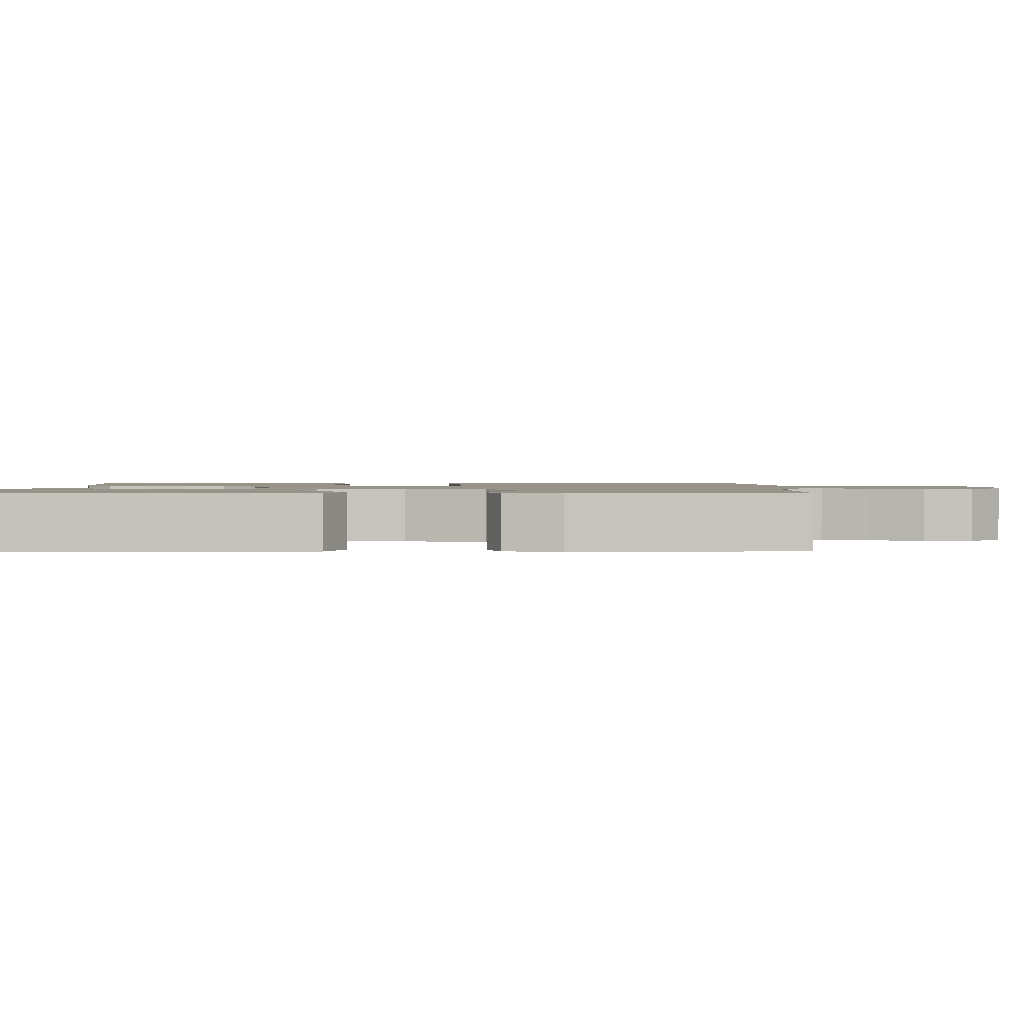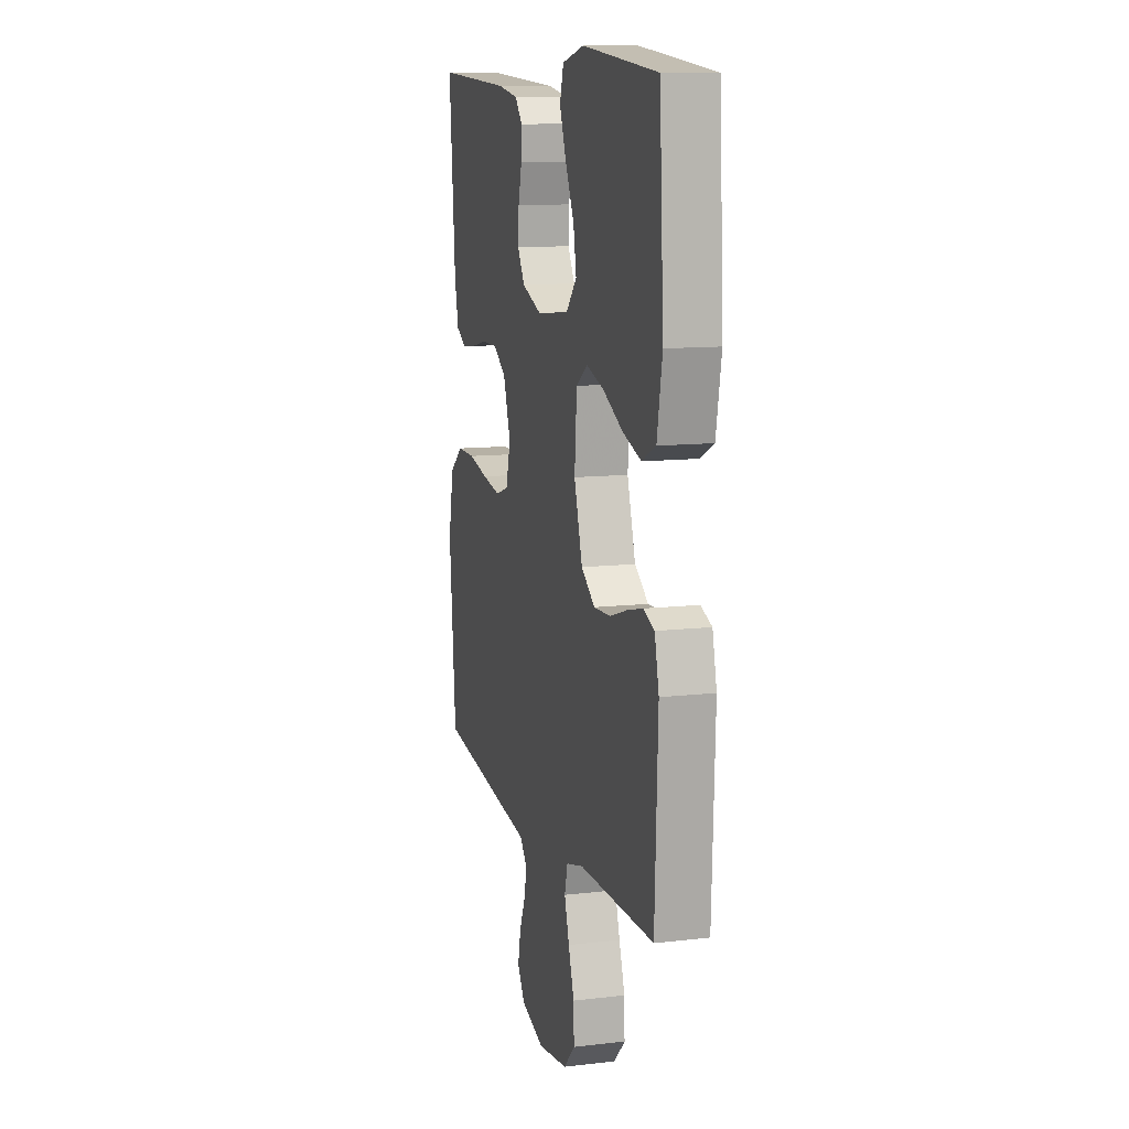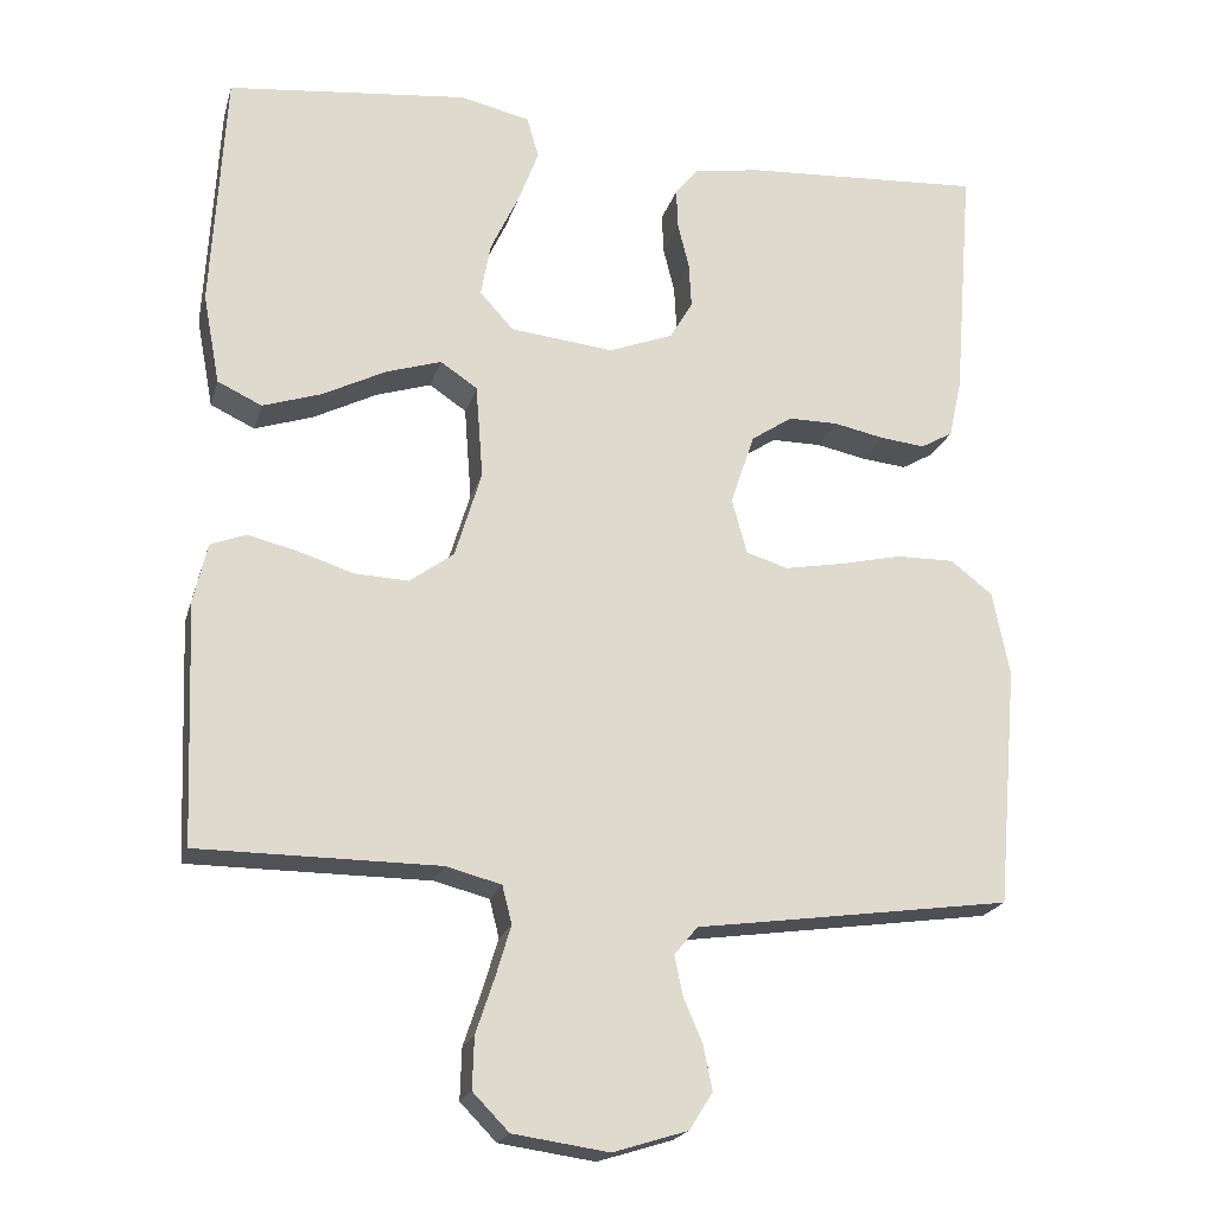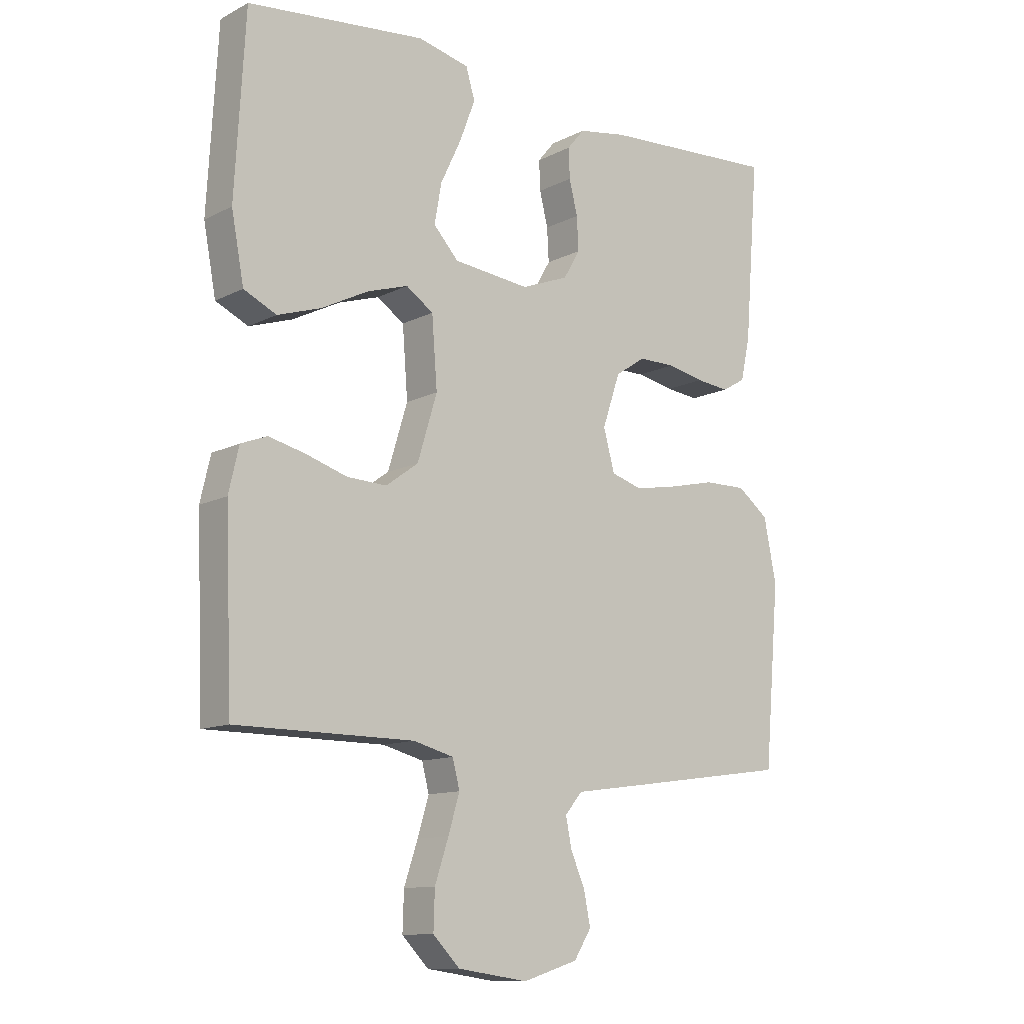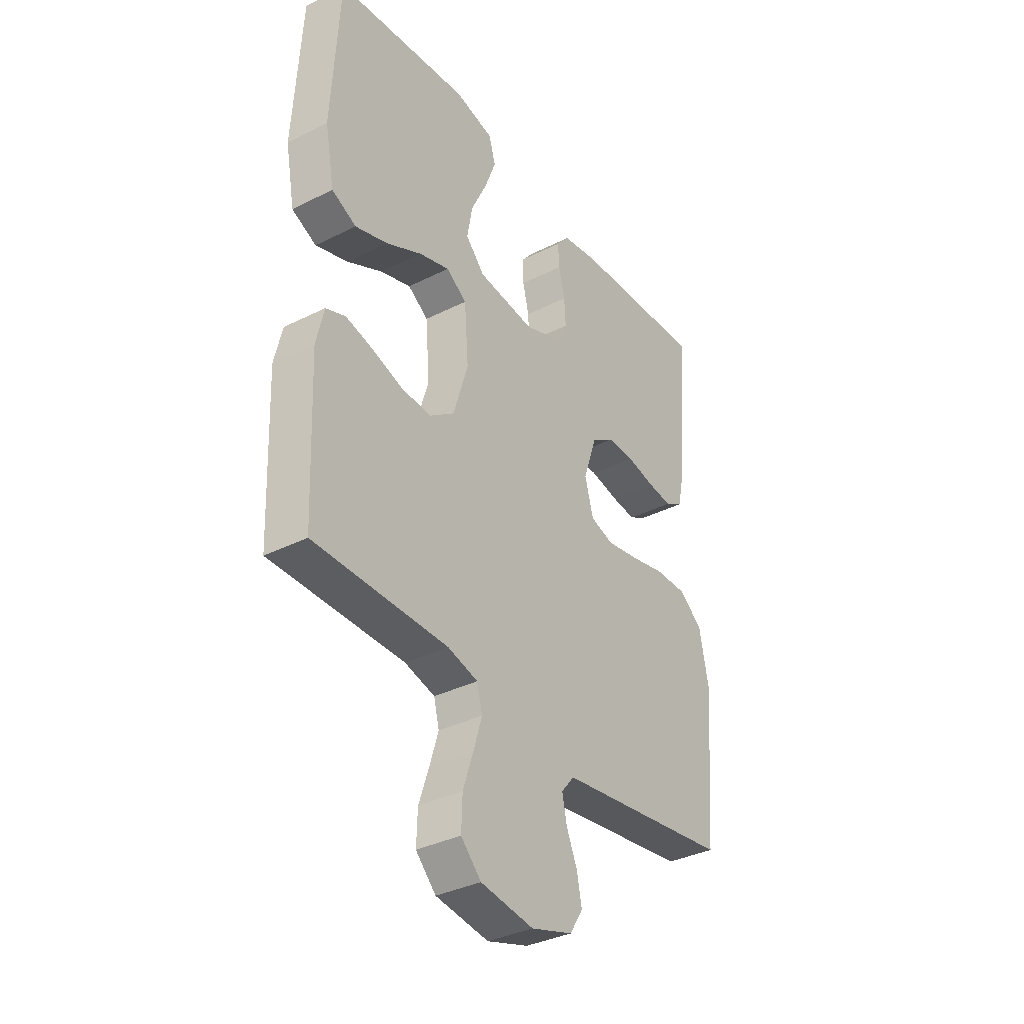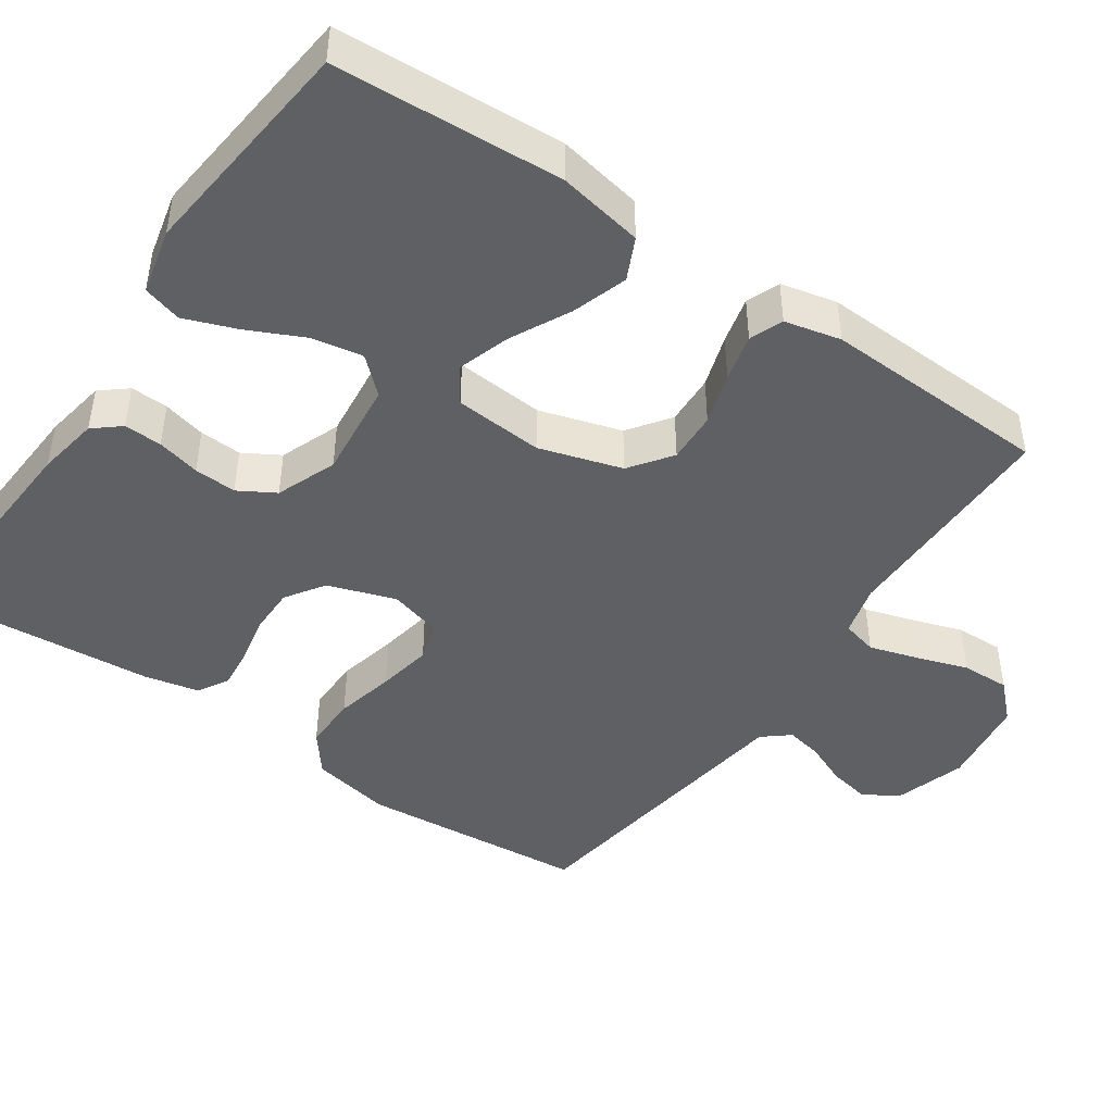
<metadata>
{"format":"obj","ext":"obj","renderer":"f3d","projection":"perspective","resolution":1024,"background":"white","views":[{"elev":1.4,"azim":89.1,"up":"+Y"},{"elev":11.3,"azim":74.1,"up":"+Z"},{"elev":-20.5,"azim":165.4,"up":"+Z"},{"elev":-11.8,"azim":140.2,"up":"+Z"},{"elev":-35.6,"azim":123.6,"up":"+Z"},{"elev":-45.2,"azim":55.5,"up":"+Y"}]}
</metadata>
<code>
v 0.5 0.07 0.5
v 0.517 0.07 0.2
v 0.496 0.07 0.088
v 0.441 0.07 0.062
v 0.368 0.07 0.086
v 0.289 0.07 0.126
v 0.22 0.07 0.148
v 0.174 0.07 0.117
v 0.165 0.07 0
v 0.198 0.07 -0.109
v 0.253 0.07 -0.149
v 0.32 0.07 -0.146
v 0.389 0.07 -0.124
v 0.451 0.07 -0.109
v 0.495 0.07 -0.126
v 0.512 0.07 -0.2
v 0.5 0.07 -0.5
v 0.2 0.07 -0.501
v 0.132 0.07 -0.519
v 0.12 0.07 -0.566
v 0.139 0.07 -0.629
v 0.162 0.07 -0.698
v 0.164 0.07 -0.762
v 0.119 0.07 -0.808
v 0 0.07 -0.825
v -0.093 0.07 -0.796
v -0.122 0.07 -0.75
v -0.111 0.07 -0.695
v -0.087 0.07 -0.639
v -0.077 0.07 -0.59
v -0.106 0.07 -0.555
v -0.2 0.07 -0.542
v -0.5 0.07 -0.5
v -0.526 0.07 -0.2
v -0.505 0.07 -0.094
v -0.452 0.07 -0.053
v -0.38 0.07 -0.054
v -0.301 0.07 -0.072
v -0.229 0.07 -0.085
v -0.177 0.07 -0.069
v -0.158 0.07 0
v -0.188 0.07 0.089
v -0.239 0.07 0.123
v -0.301 0.07 0.123
v -0.364 0.07 0.11
v -0.42 0.07 0.104
v -0.46 0.07 0.127
v -0.476 0.07 0.2
v -0.5 0.07 0.5
v -0.2 0.07 0.482
v -0.118 0.07 0.468
v -0.089 0.07 0.433
v -0.091 0.07 0.383
v -0.105 0.07 0.326
v -0.108 0.07 0.27
v -0.08 0.07 0.222
v 0 0.07 0.191
v 0.129 0.07 0.205
v 0.171 0.07 0.251
v 0.159 0.07 0.318
v 0.124 0.07 0.392
v 0.098 0.07 0.461
v 0.113 0.07 0.512
v 0.2 0.07 0.532
v 0.5 0 0.5
v 0.517 0 0.2
v 0.496 0 0.088
v 0.441 0 0.062
v 0.368 0 0.086
v 0.289 0 0.126
v 0.22 0 0.148
v 0.174 0 0.117
v 0.165 0 0
v 0.198 0 -0.109
v 0.253 0 -0.149
v 0.32 0 -0.146
v 0.389 0 -0.124
v 0.451 0 -0.109
v 0.495 0 -0.126
v 0.512 0 -0.2
v 0.5 0 -0.5
v 0.2 0 -0.501
v 0.132 0 -0.519
v 0.12 0 -0.566
v 0.139 0 -0.629
v 0.162 0 -0.698
v 0.164 0 -0.762
v 0.119 0 -0.808
v 0 0 -0.825
v -0.093 0 -0.796
v -0.122 0 -0.75
v -0.111 0 -0.695
v -0.087 0 -0.639
v -0.077 0 -0.59
v -0.106 0 -0.555
v -0.2 0 -0.542
v -0.5 0 -0.5
v -0.526 0 -0.2
v -0.505 0 -0.094
v -0.452 0 -0.053
v -0.38 0 -0.054
v -0.301 0 -0.072
v -0.229 0 -0.085
v -0.177 0 -0.069
v -0.158 0 0
v -0.188 0 0.089
v -0.239 0 0.123
v -0.301 0 0.123
v -0.364 0 0.11
v -0.42 0 0.104
v -0.46 0 0.127
v -0.476 0 0.2
v -0.5 0 0.5
v -0.2 0 0.482
v -0.118 0 0.468
v -0.089 0 0.433
v -0.091 0 0.383
v -0.105 0 0.326
v -0.108 0 0.27
v -0.08 0 0.222
v 0 0 0.191
v 0.129 0 0.205
v 0.171 0 0.251
v 0.159 0 0.318
v 0.124 0 0.392
v 0.098 0 0.461
v 0.113 0 0.512
v 0.2 0 0.532
f 60 61 62 63
f 60 63 64 1
f 51 52 53 54
f 51 54 55
f 50 51 55
f 49 50 55
f 48 49 55 56
f 44 45 46 47
f 43 44 47 48
f 35 36 37 38
f 35 38 39
f 34 35 39
f 31 32 33 34
f 31 34 39 40
f 26 27 28 29
f 26 29 30
f 25 26 30
f 24 25 30
f 21 22 23 24
f 20 21 24 30
f 19 20 30 31
f 15 16 17 18
f 12 13 14 15
f 12 15 18 19
f 3 4 5 6
f 3 6 7
f 2 3 7
f 59 60 1 2
f 58 59 2 7
f 57 58 7 8
f 43 48 56 57
f 42 43 57 8
f 41 42 8 9
f 40 41 9 10
f 31 40 10 11
f 11 12 19 31
f 127 126 125 124
f 65 128 127 124
f 118 117 116 115
f 119 118 115
f 119 115 114
f 119 114 113
f 120 119 113 112
f 111 110 109 108
f 112 111 108 107
f 102 101 100 99
f 103 102 99
f 103 99 98
f 98 97 96 95
f 104 103 98 95
f 93 92 91 90
f 94 93 90
f 94 90 89
f 94 89 88
f 88 87 86 85
f 94 88 85 84
f 95 94 84 83
f 82 81 80 79
f 79 78 77 76
f 83 82 79 76
f 70 69 68 67
f 71 70 67
f 71 67 66
f 66 65 124 123
f 71 66 123 122
f 72 71 122 121
f 121 120 112 107
f 72 121 107 106
f 73 72 106 105
f 74 73 105 104
f 75 74 104 95
f 95 83 76 75
f 1 65 66 2
f 2 66 67 3
f 3 67 68 4
f 4 68 69 5
f 5 69 70 6
f 6 70 71 7
f 7 71 72 8
f 8 72 73 9
f 9 73 74 10
f 10 74 75 11
f 11 75 76 12
f 12 76 77 13
f 13 77 78 14
f 14 78 79 15
f 15 79 80 16
f 16 80 81 17
f 17 81 82 18
f 18 82 83 19
f 19 83 84 20
f 20 84 85 21
f 21 85 86 22
f 22 86 87 23
f 23 87 88 24
f 24 88 89 25
f 25 89 90 26
f 26 90 91 27
f 27 91 92 28
f 28 92 93 29
f 29 93 94 30
f 30 94 95 31
f 31 95 96 32
f 32 96 97 33
f 33 97 98 34
f 34 98 99 35
f 35 99 100 36
f 36 100 101 37
f 37 101 102 38
f 38 102 103 39
f 39 103 104 40
f 40 104 105 41
f 41 105 106 42
f 42 106 107 43
f 43 107 108 44
f 44 108 109 45
f 45 109 110 46
f 46 110 111 47
f 47 111 112 48
f 48 112 113 49
f 49 113 114 50
f 50 114 115 51
f 51 115 116 52
f 52 116 117 53
f 53 117 118 54
f 54 118 119 55
f 55 119 120 56
f 56 120 121 57
f 57 121 122 58
f 58 122 123 59
f 59 123 124 60
f 60 124 125 61
f 61 125 126 62
f 62 126 127 63
f 63 127 128 64
f 64 128 65 1

</code>
